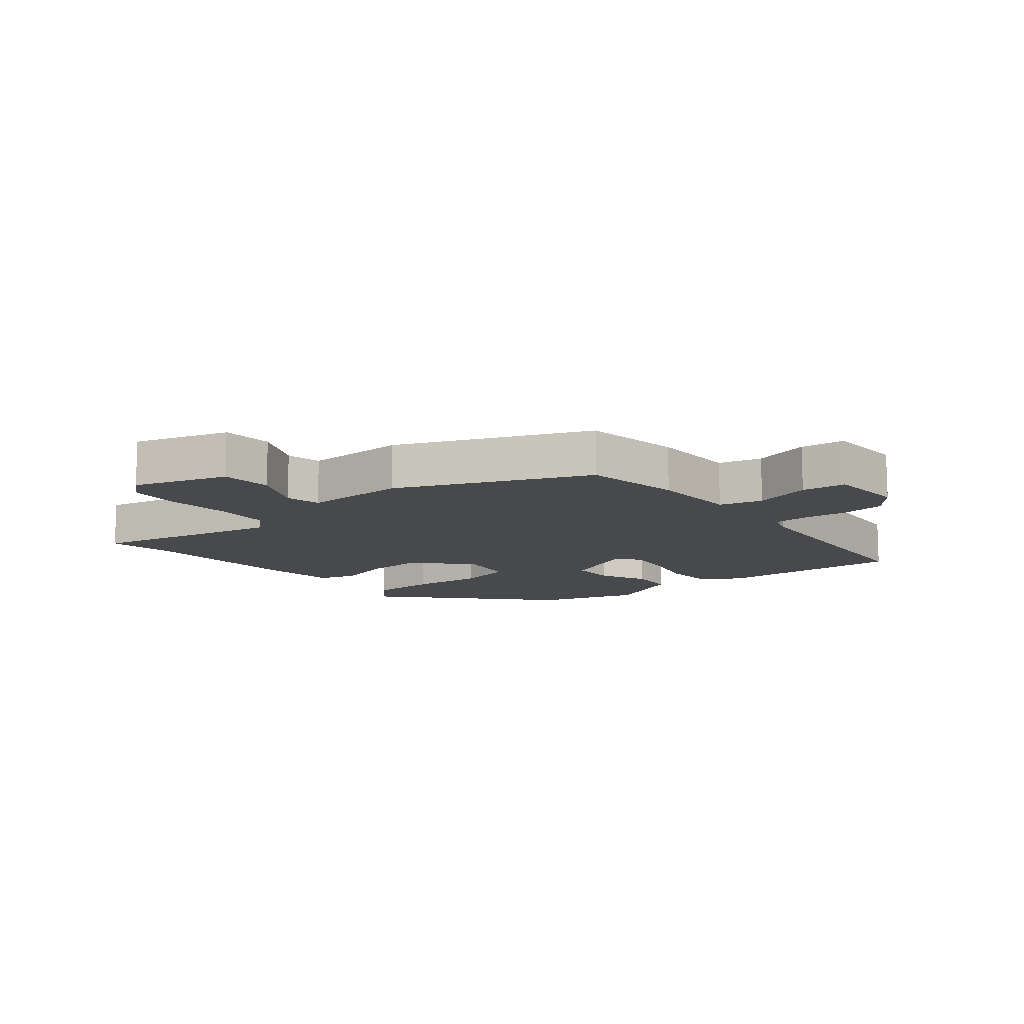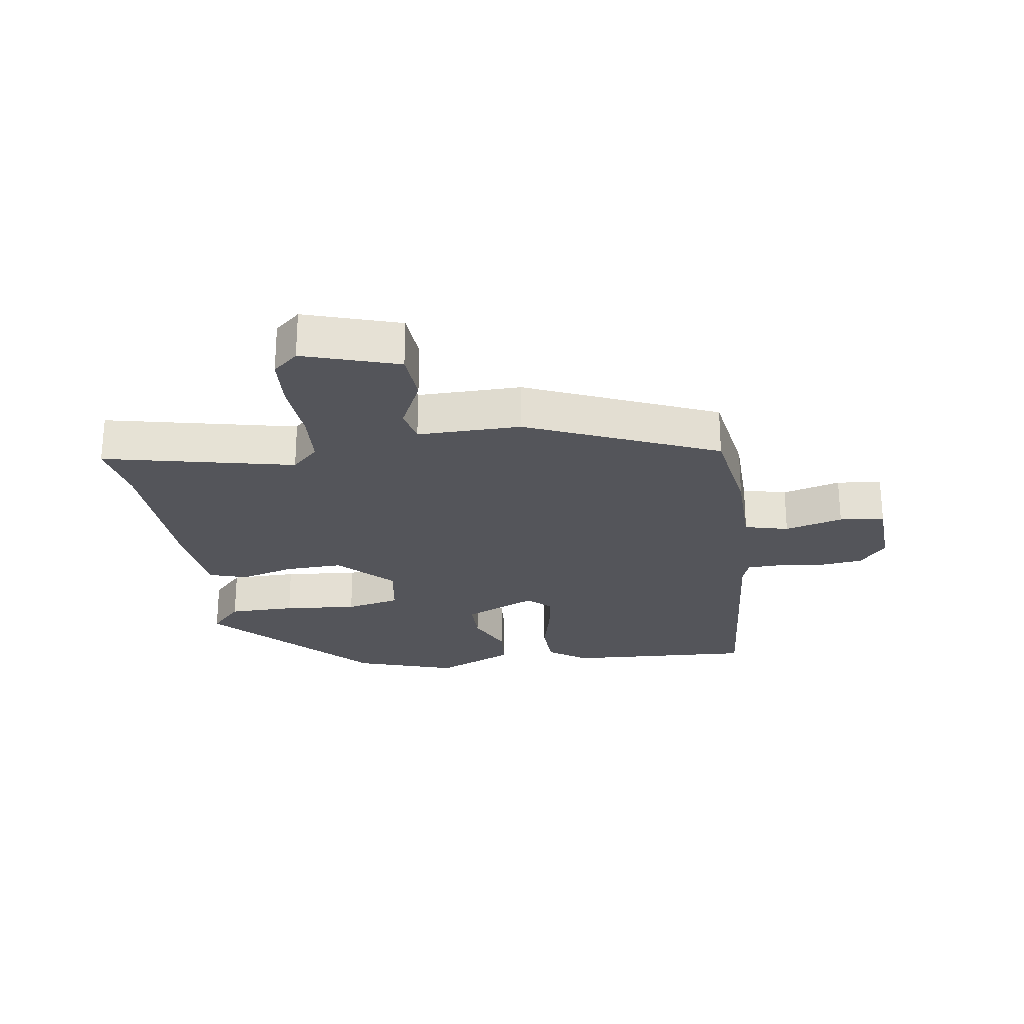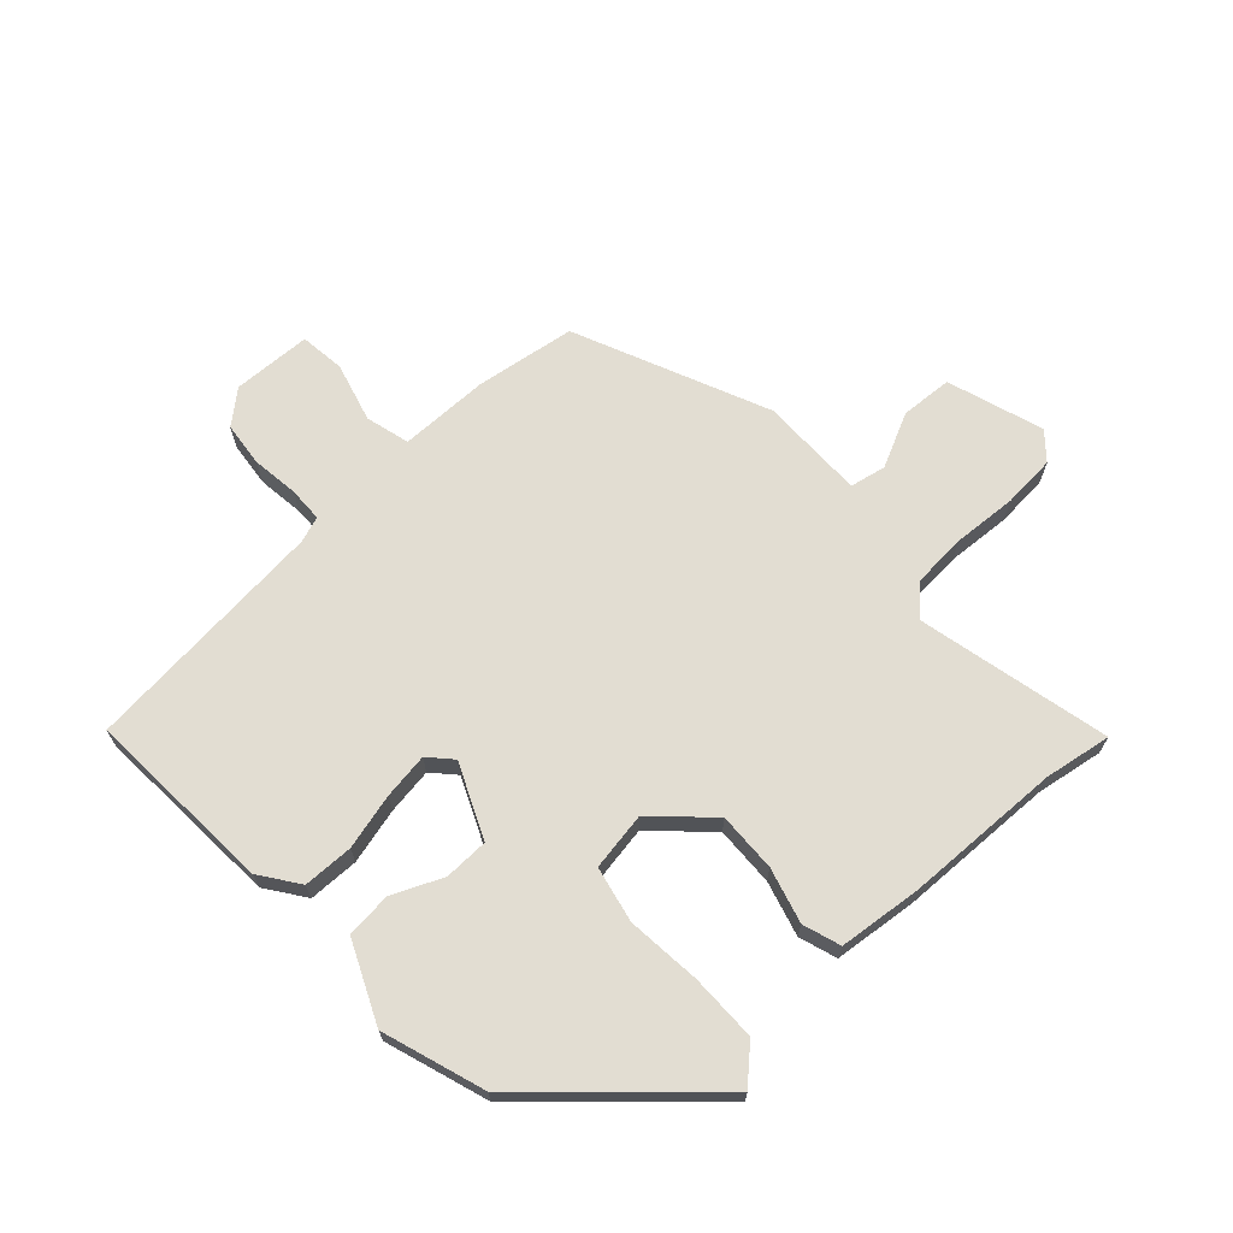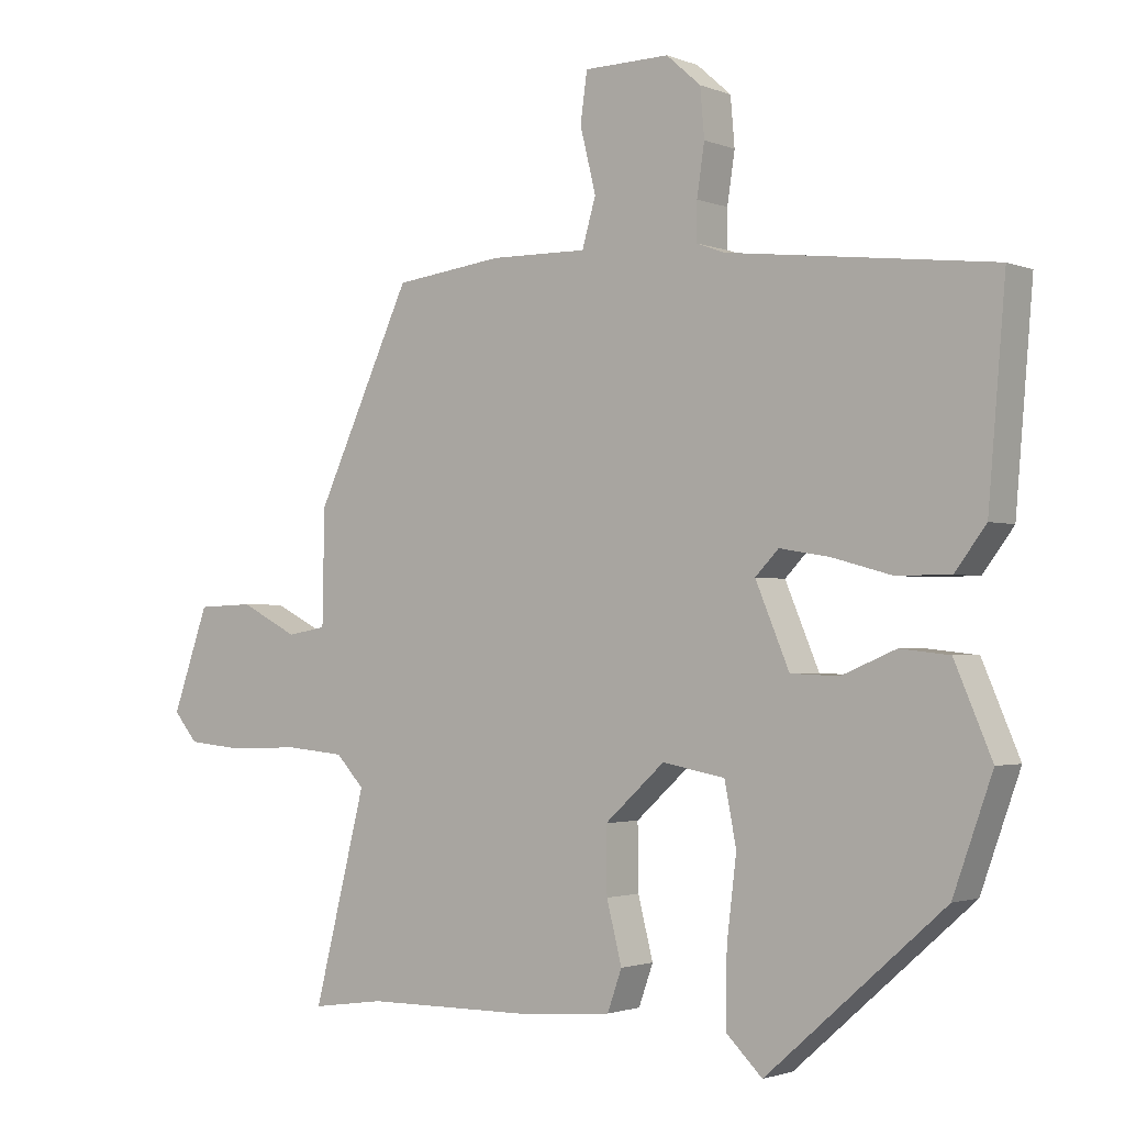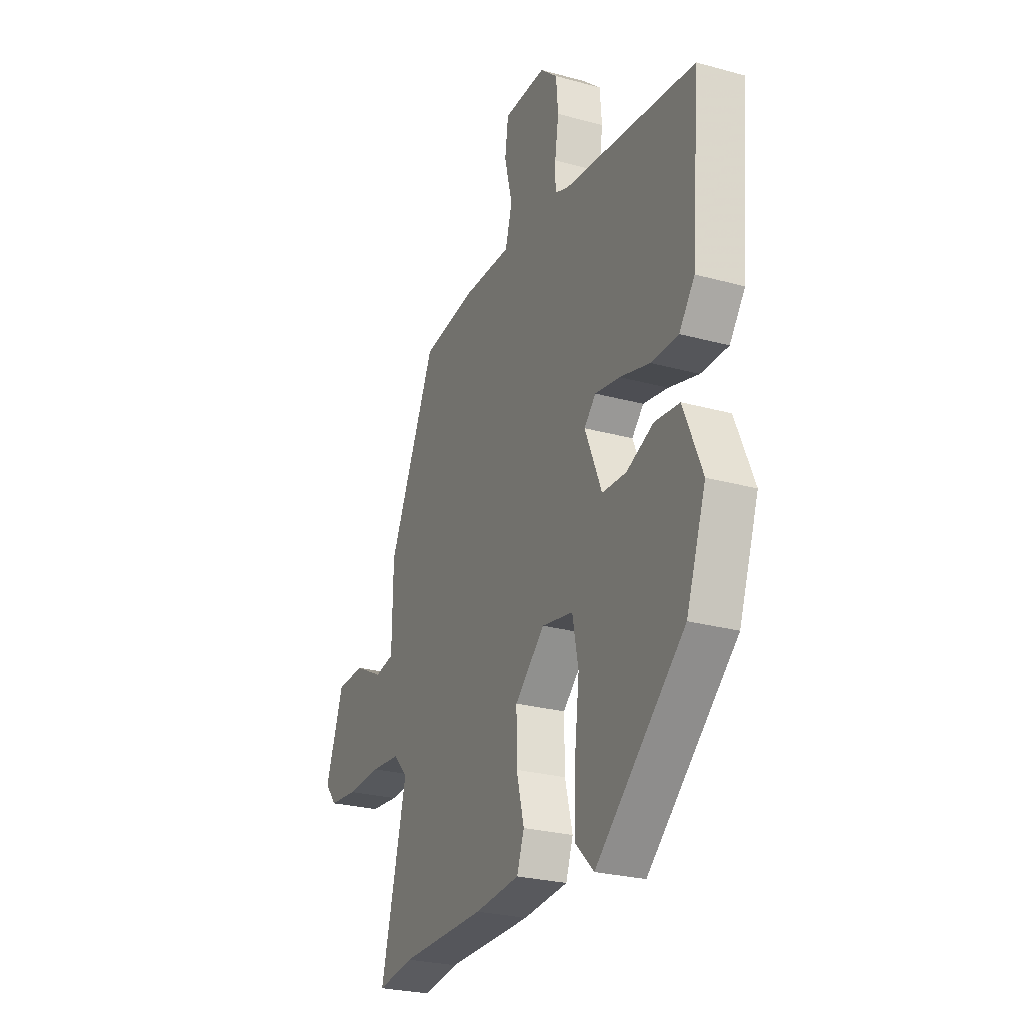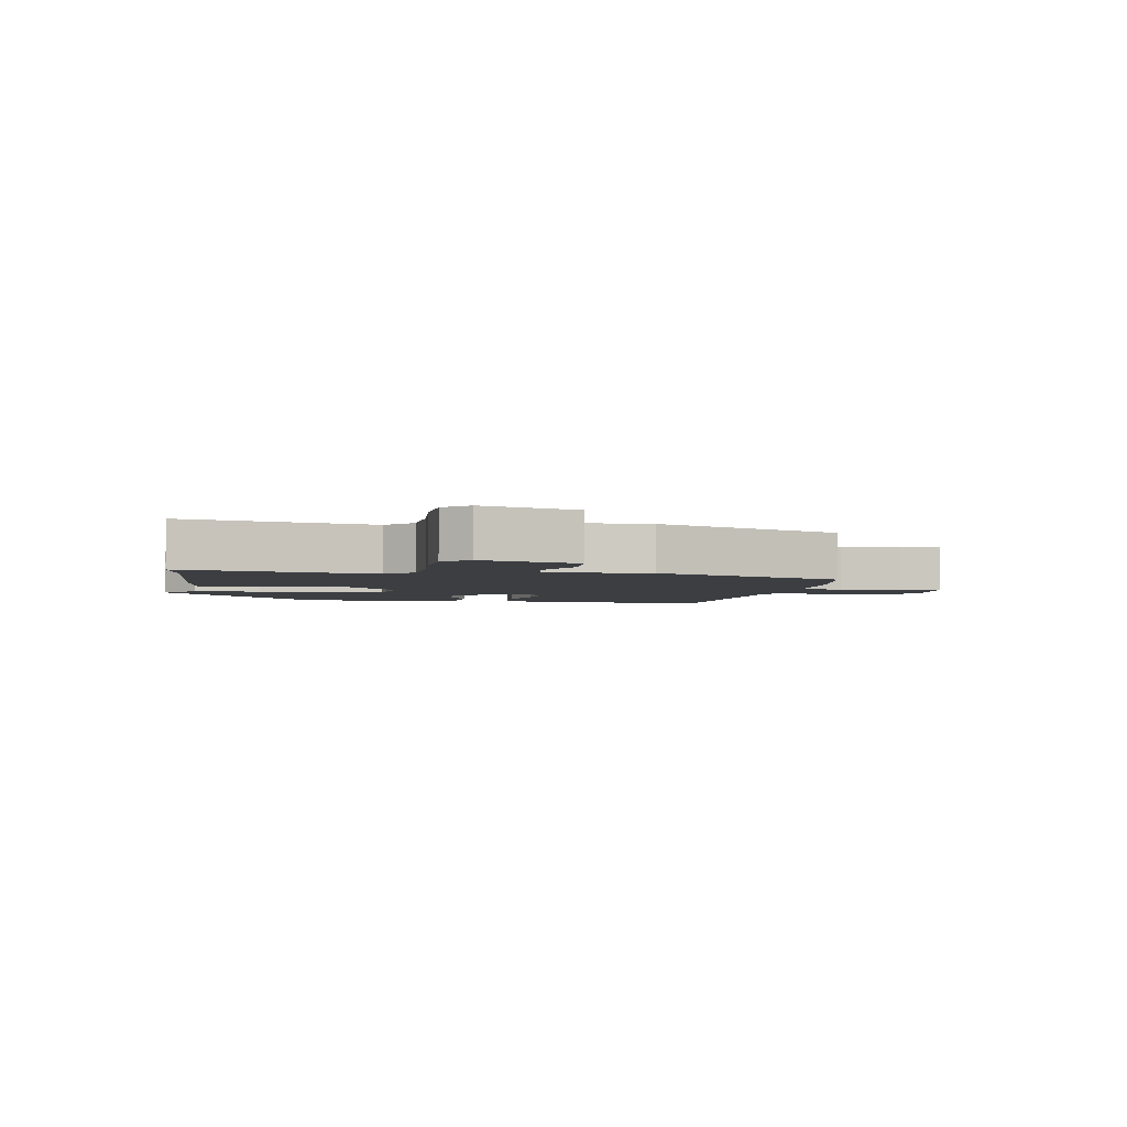
<metadata>
{"format":"obj","ext":"obj","renderer":"f3d","projection":"perspective","resolution":1024,"background":"white","views":[{"elev":-12.1,"azim":-48.8,"up":"+Y"},{"elev":-25.0,"azim":-79.9,"up":"+Y"},{"elev":68.3,"azim":138.7,"up":"+Y"},{"elev":-1.9,"azim":36.2,"up":"+Z"},{"elev":-25.9,"azim":66.3,"up":"+Z"},{"elev":-3.3,"azim":-97.5,"up":"+Y"}]}
</metadata>
<code>
v -0.396 0.07 0.477
v -0.238 0.07 0.497
v -0.097 0.07 0.495
v -0.077 0.07 0.564
v -0.1 0.07 0.657
v -0.09 0.07 0.728
v 0.034 0.07 0.73
v 0.084 0.07 0.686
v 0.09 0.07 0.616
v 0.079 0.07 0.543
v 0.079 0.07 0.488
v 0.119 0.07 0.473
v 0.505 0.07 0.428
v 0.48 0.07 0.129
v 0.435 0.07 0.069
v 0.356 0.07 0.069
v 0.269 0.07 0.093
v 0.197 0.07 0.105
v 0.163 0.07 0.07
v 0.212 0.07 -0.047
v 0.282 0.07 -0.05
v 0.361 0.07 -0.017
v 0.433 0.07 -0.025
v 0.487 0.07 -0.152
v 0.43 0.07 -0.312
v 0.172 0.07 -0.539
v 0.119 0.07 -0.487
v 0.121 0.07 -0.381
v 0.135 0.07 -0.264
v 0.118 0.07 -0.176
v 0.027 0.07 -0.159
v -0.06 0.07 -0.238
v -0.059 0.07 -0.332
v -0.037 0.07 -0.419
v -0.058 0.07 -0.478
v -0.189 0.07 -0.489
v -0.437 0.07 -0.491
v -0.543 0.07 -0.506
v -0.467 0.07 -0.205
v -0.508 0.07 -0.161
v -0.595 0.07 -0.153
v -0.696 0.07 -0.157
v -0.779 0.07 -0.149
v -0.814 0.07 -0.107
v -0.761 0.07 0.043
v -0.679 0.07 0.046
v -0.595 0.07 0.003
v -0.538 0.07 0.013
v -0.535 0.07 0.178
v -0.396 0 0.477
v -0.238 0 0.497
v -0.097 0 0.495
v -0.077 0 0.564
v -0.1 0 0.657
v -0.09 0 0.728
v 0.034 0 0.73
v 0.084 0 0.686
v 0.09 0 0.616
v 0.079 0 0.543
v 0.079 0 0.488
v 0.119 0 0.473
v 0.505 0 0.428
v 0.48 0 0.129
v 0.435 0 0.069
v 0.356 0 0.069
v 0.269 0 0.093
v 0.197 0 0.105
v 0.163 0 0.07
v 0.212 0 -0.047
v 0.282 0 -0.05
v 0.361 0 -0.017
v 0.433 0 -0.025
v 0.487 0 -0.152
v 0.43 0 -0.312
v 0.172 0 -0.539
v 0.119 0 -0.487
v 0.121 0 -0.381
v 0.135 0 -0.264
v 0.118 0 -0.176
v 0.027 0 -0.159
v -0.06 0 -0.238
v -0.059 0 -0.332
v -0.037 0 -0.419
v -0.058 0 -0.478
v -0.189 0 -0.489
v -0.437 0 -0.491
v -0.543 0 -0.506
v -0.467 0 -0.205
v -0.508 0 -0.161
v -0.595 0 -0.153
v -0.696 0 -0.157
v -0.779 0 -0.149
v -0.814 0 -0.107
v -0.761 0 0.043
v -0.679 0 0.046
v -0.595 0 0.003
v -0.538 0 0.013
v -0.535 0 0.178
f 48 49 1 2
f 44 45 46 47
f 44 47 48
f 41 42 43 44
f 40 41 44 48
f 39 40 48 2
f 37 38 39 2
f 33 34 35 36
f 32 33 36 37
f 31 32 37 2
f 26 27 28 29
f 24 25 26 29
f 24 29 30
f 21 22 23 24
f 20 21 24 30
f 19 20 30 31
f 14 15 16 17
f 12 13 14 17
f 11 12 17 18
f 7 8 9 10
f 7 10 11
f 4 5 6 7
f 3 4 7 11
f 19 31 2 3
f 3 11 18 19
f 51 50 98 97
f 96 95 94 93
f 97 96 93
f 93 92 91 90
f 97 93 90 89
f 51 97 89 88
f 51 88 87 86
f 85 84 83 82
f 86 85 82 81
f 51 86 81 80
f 78 77 76 75
f 78 75 74 73
f 79 78 73
f 73 72 71 70
f 79 73 70 69
f 80 79 69 68
f 66 65 64 63
f 66 63 62 61
f 67 66 61 60
f 59 58 57 56
f 60 59 56
f 56 55 54 53
f 60 56 53 52
f 52 51 80 68
f 68 67 60 52
f 1 50 51 2
f 2 51 52 3
f 3 52 53 4
f 4 53 54 5
f 5 54 55 6
f 6 55 56 7
f 7 56 57 8
f 8 57 58 9
f 9 58 59 10
f 10 59 60 11
f 11 60 61 12
f 12 61 62 13
f 13 62 63 14
f 14 63 64 15
f 15 64 65 16
f 16 65 66 17
f 17 66 67 18
f 18 67 68 19
f 19 68 69 20
f 20 69 70 21
f 21 70 71 22
f 22 71 72 23
f 23 72 73 24
f 24 73 74 25
f 25 74 75 26
f 26 75 76 27
f 27 76 77 28
f 28 77 78 29
f 29 78 79 30
f 30 79 80 31
f 31 80 81 32
f 32 81 82 33
f 33 82 83 34
f 34 83 84 35
f 35 84 85 36
f 36 85 86 37
f 37 86 87 38
f 38 87 88 39
f 39 88 89 40
f 40 89 90 41
f 41 90 91 42
f 42 91 92 43
f 43 92 93 44
f 44 93 94 45
f 45 94 95 46
f 46 95 96 47
f 47 96 97 48
f 48 97 98 49
f 49 98 50 1

</code>
